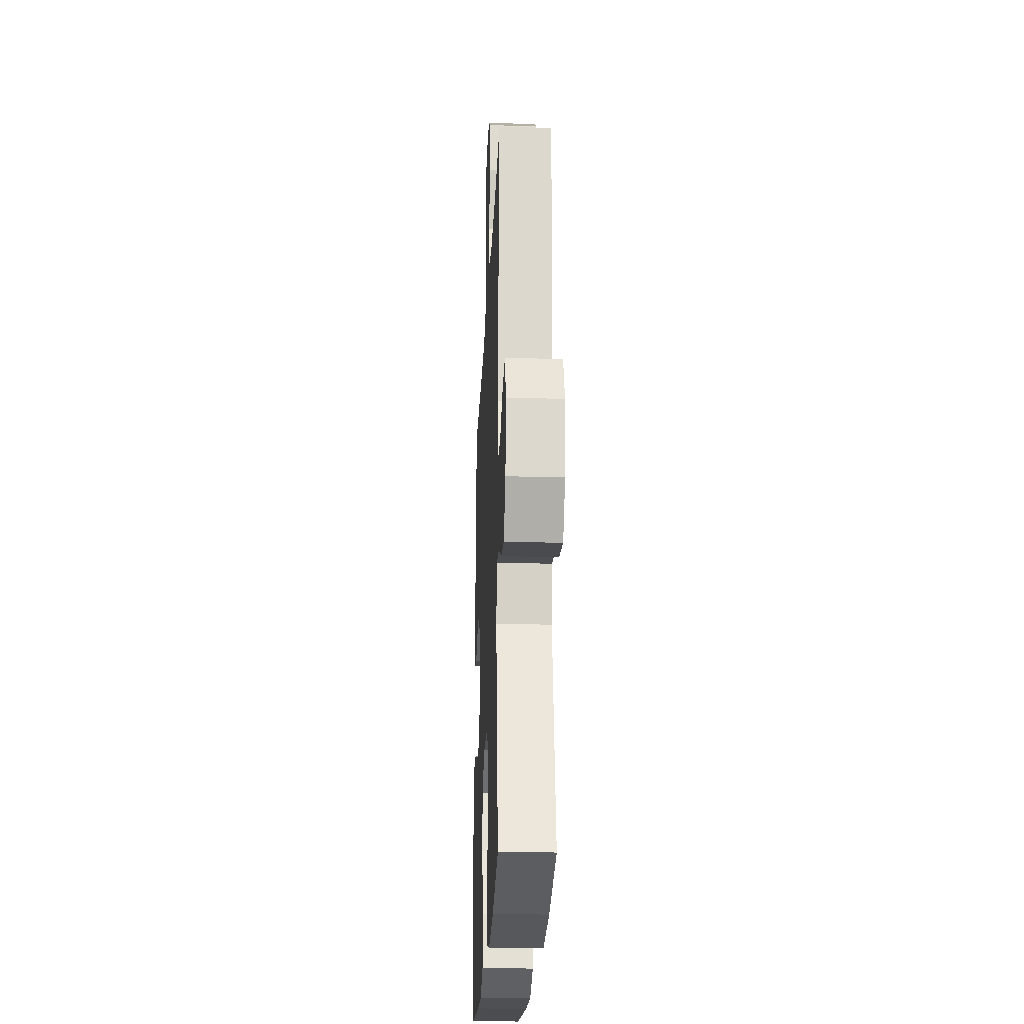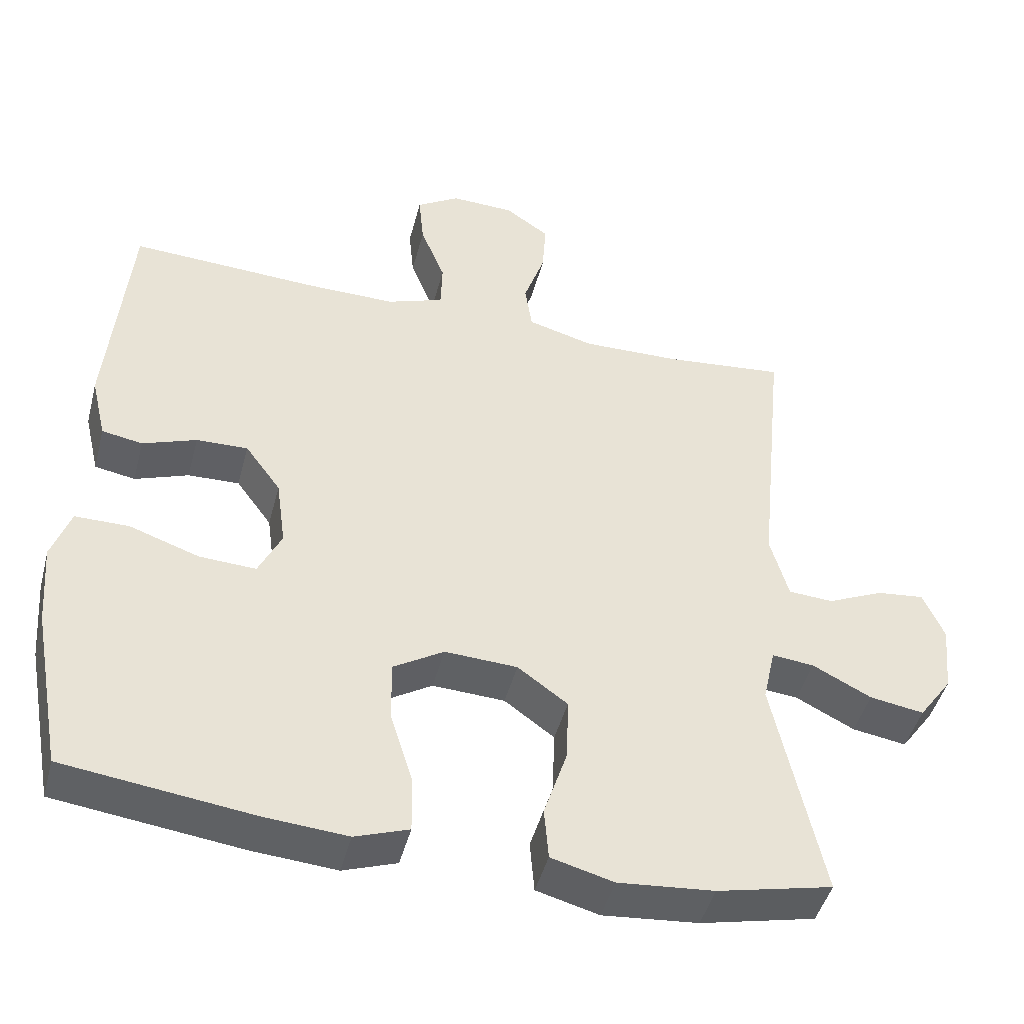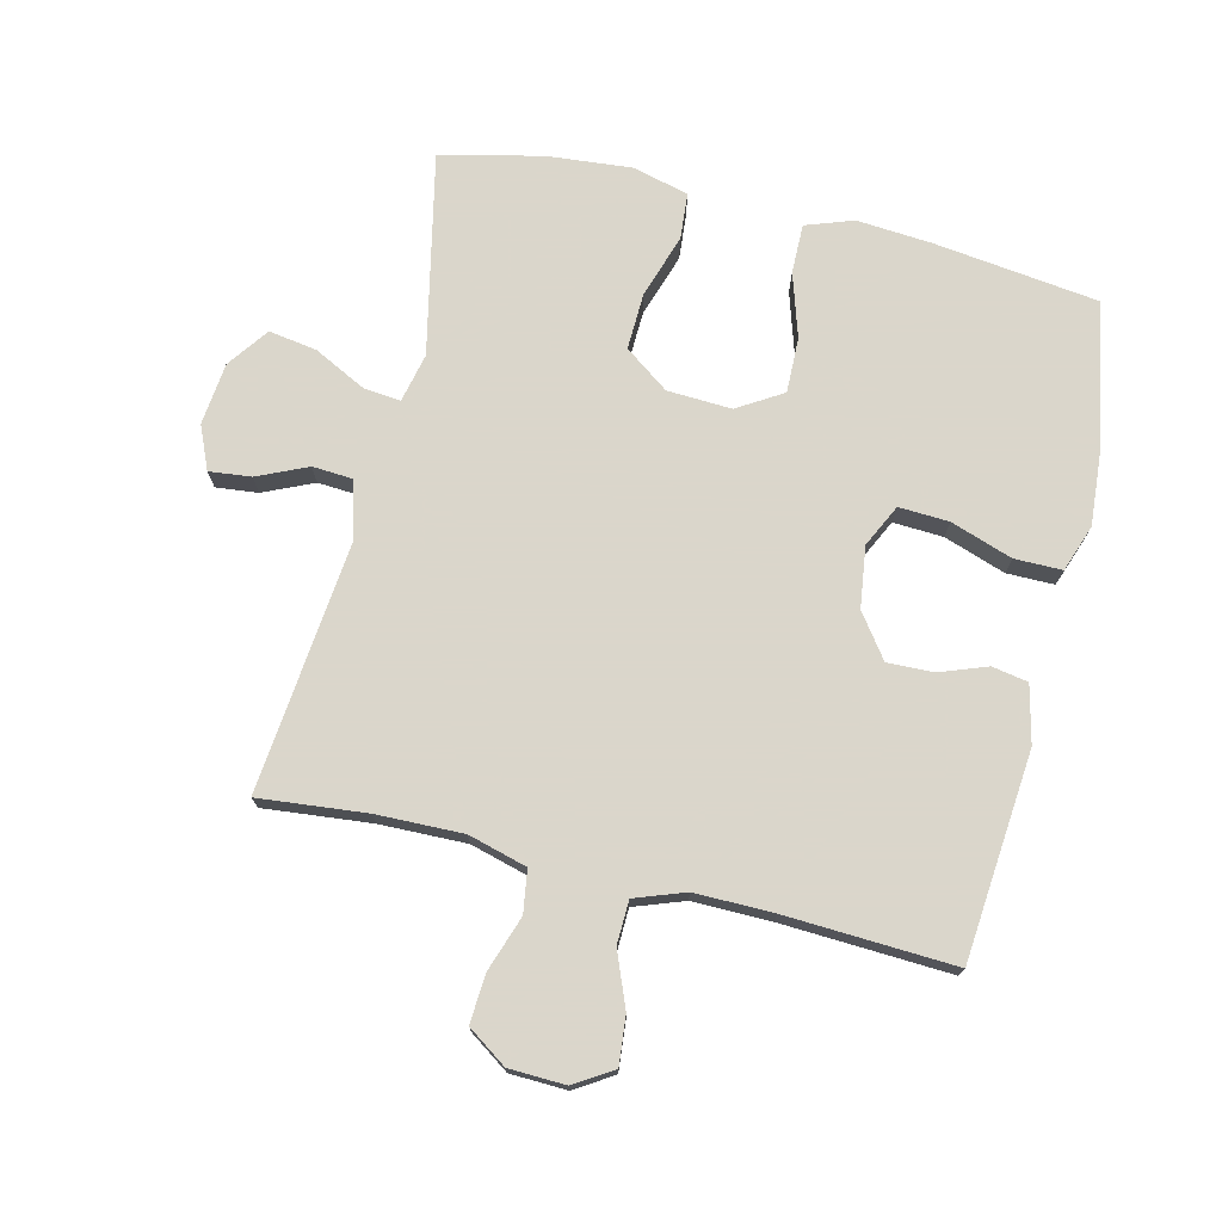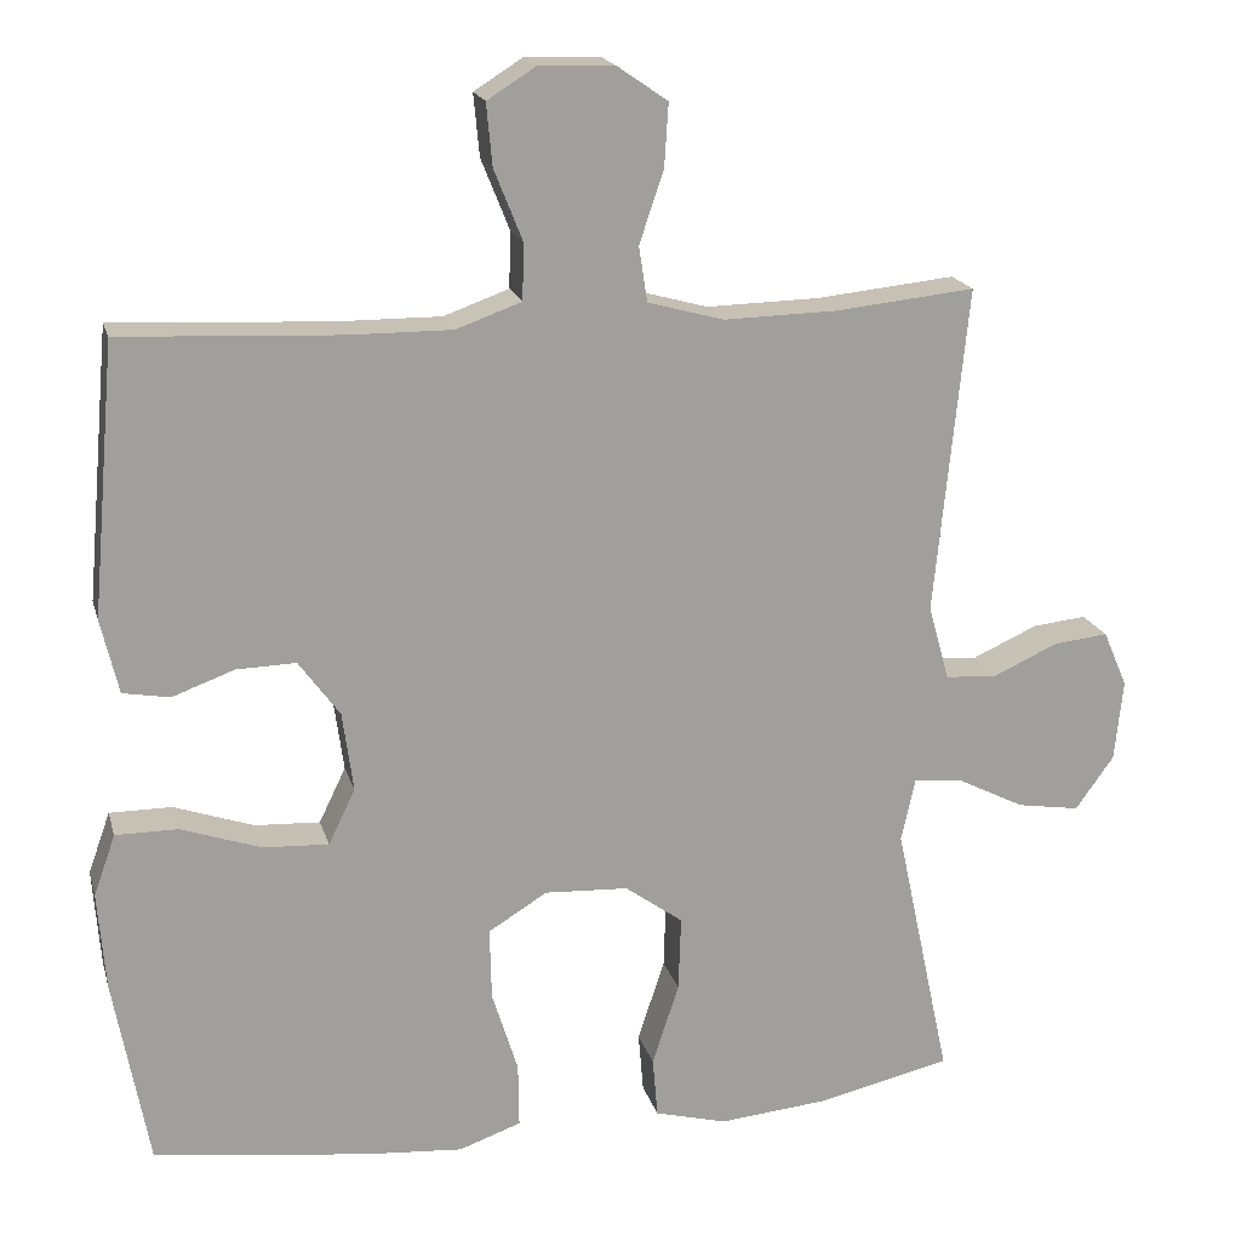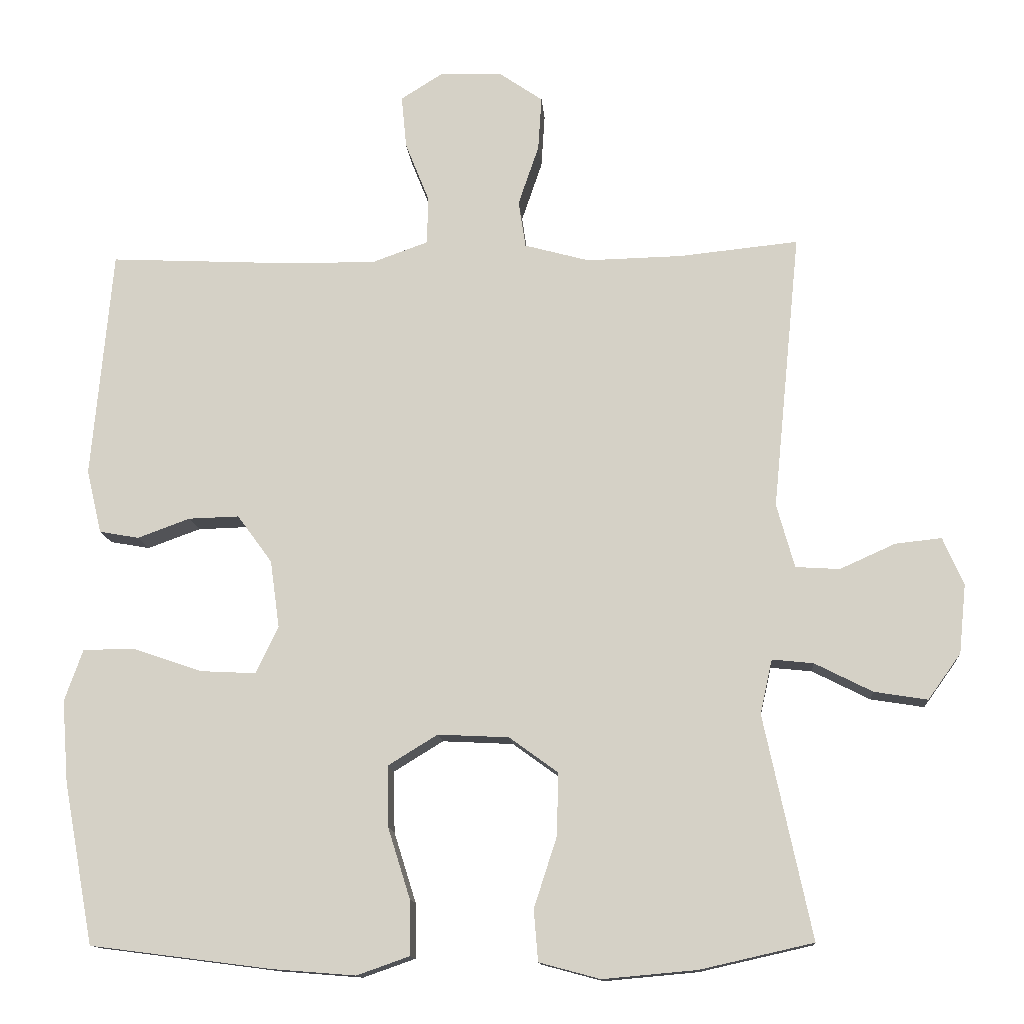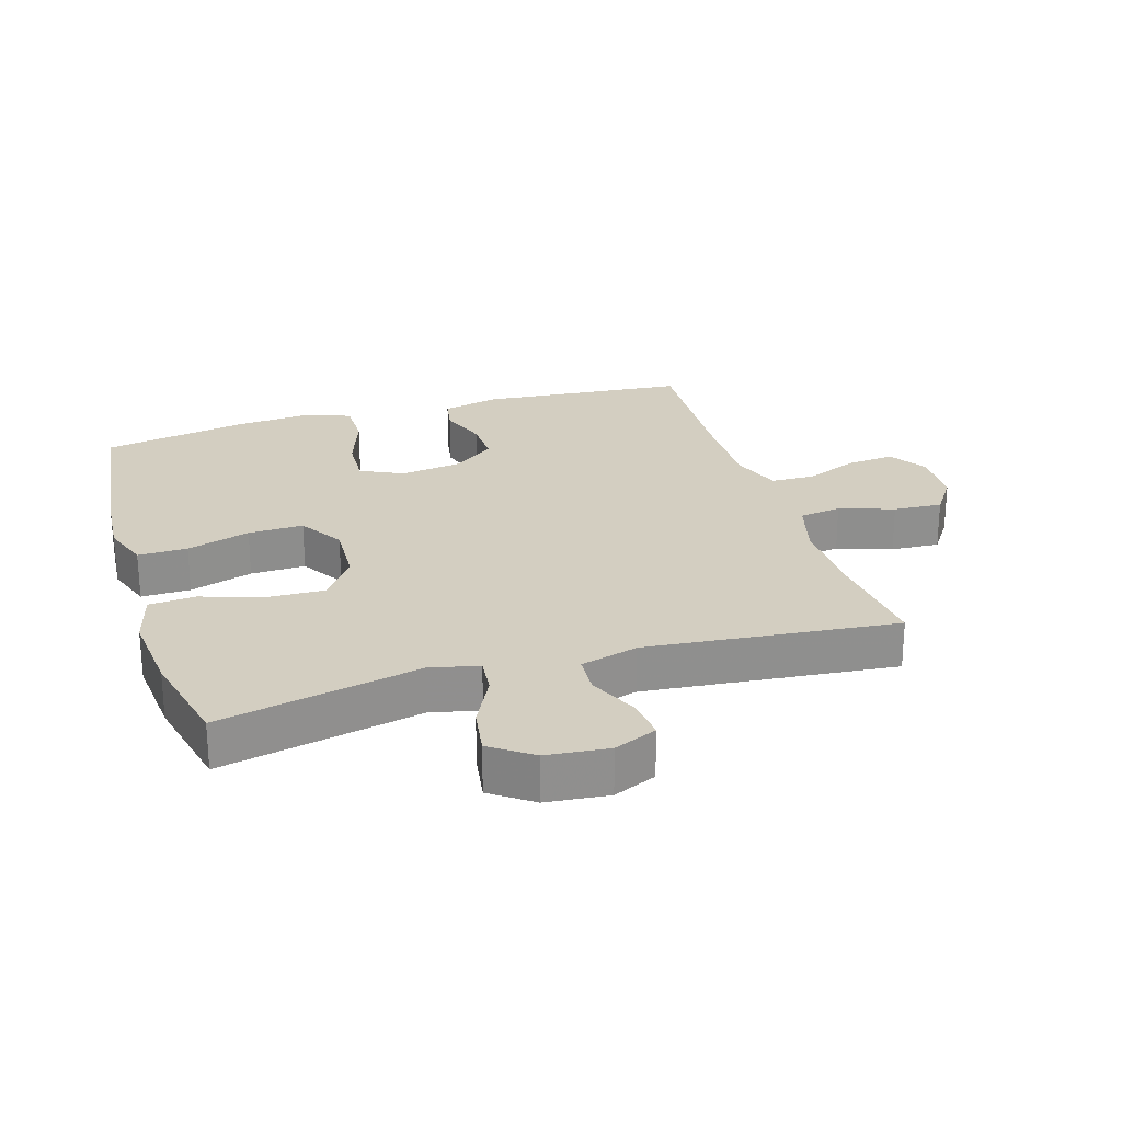
<metadata>
{"format":"obj","ext":"obj","renderer":"f3d","projection":"perspective","resolution":1024,"background":"white","views":[{"elev":-23.0,"azim":-92.5,"up":"+Z"},{"elev":-45.6,"azim":165.5,"up":"+Z"},{"elev":73.7,"azim":13.6,"up":"+Y"},{"elev":18.5,"azim":165.7,"up":"+Z"},{"elev":-13.0,"azim":-175.5,"up":"+Z"},{"elev":25.0,"azim":-107.1,"up":"+Y"}]}
</metadata>
<code>
v -0.5 0.07 -0.5
v -0.433 0.07 -0.187
v -0.45 0.07 -0.111
v -0.508 0.07 -0.117
v -0.589 0.07 -0.158
v -0.664 0.07 -0.17
v -0.71 0.07 -0.106
v -0.72 0.07 -0.009
v -0.691 0.07 0.058
v -0.626 0.07 0.051
v -0.548 0.07 0.016
v -0.486 0.07 0.02
v -0.461 0.07 0.11
v -0.5 0.07 0.5
v -0.333 0.07 0.483
v -0.198 0.07 0.48
v -0.107 0.07 0.505
v -0.097 0.07 0.571
v -0.126 0.07 0.656
v -0.131 0.07 0.732
v -0.07 0.07 0.774
v 0.018 0.07 0.777
v 0.077 0.07 0.74
v 0.07 0.07 0.666
v 0.036 0.07 0.581
v 0.038 0.07 0.514
v 0.116 0.07 0.486
v 0.238 0.07 0.487
v 0.5 0.07 0.5
v 0.529 0.07 0.177
v 0.508 0.07 0.088
v 0.452 0.07 0.078
v 0.378 0.07 0.105
v 0.307 0.07 0.107
v 0.258 0.07 0.04
v 0.245 0.07 -0.055
v 0.277 0.07 -0.121
v 0.355 0.07 -0.117
v 0.451 0.07 -0.084
v 0.525 0.07 -0.084
v 0.551 0.07 -0.157
v 0.542 0.07 -0.273
v 0.5 0.07 -0.5
v 0.243 0.07 -0.533
v 0.127 0.07 -0.542
v 0.053 0.07 -0.516
v 0.054 0.07 -0.439
v 0.085 0.07 -0.34
v 0.087 0.07 -0.254
v 0.017 0.07 -0.211
v -0.083 0.07 -0.216
v -0.152 0.07 -0.266
v -0.149 0.07 -0.355
v -0.117 0.07 -0.453
v -0.123 0.07 -0.525
v -0.209 0.07 -0.548
v -0.341 0.07 -0.536
v -0.5 0 -0.5
v -0.433 0 -0.187
v -0.45 0 -0.111
v -0.508 0 -0.117
v -0.589 0 -0.158
v -0.664 0 -0.17
v -0.71 0 -0.106
v -0.72 0 -0.009
v -0.691 0 0.058
v -0.626 0 0.051
v -0.548 0 0.016
v -0.486 0 0.02
v -0.461 0 0.11
v -0.5 0 0.5
v -0.333 0 0.483
v -0.198 0 0.48
v -0.107 0 0.505
v -0.097 0 0.571
v -0.126 0 0.656
v -0.131 0 0.732
v -0.07 0 0.774
v 0.018 0 0.777
v 0.077 0 0.74
v 0.07 0 0.666
v 0.036 0 0.581
v 0.038 0 0.514
v 0.116 0 0.486
v 0.238 0 0.487
v 0.5 0 0.5
v 0.529 0 0.177
v 0.508 0 0.088
v 0.452 0 0.078
v 0.378 0 0.105
v 0.307 0 0.107
v 0.258 0 0.04
v 0.245 0 -0.055
v 0.277 0 -0.121
v 0.355 0 -0.117
v 0.451 0 -0.084
v 0.525 0 -0.084
v 0.551 0 -0.157
v 0.542 0 -0.273
v 0.5 0 -0.5
v 0.243 0 -0.533
v 0.127 0 -0.542
v 0.053 0 -0.516
v 0.054 0 -0.439
v 0.085 0 -0.34
v 0.087 0 -0.254
v 0.017 0 -0.211
v -0.083 0 -0.216
v -0.152 0 -0.266
v -0.149 0 -0.355
v -0.117 0 -0.453
v -0.123 0 -0.525
v -0.209 0 -0.548
v -0.341 0 -0.536
f 57 1 2
f 56 57 2
f 55 56 2
f 54 55 2
f 53 54 2
f 52 53 2 3
f 51 52 3
f 50 51 3
f 46 47 48
f 45 46 48
f 44 45 48
f 43 44 48
f 42 43 48
f 41 42 48
f 40 41 48
f 39 40 48
f 38 39 48
f 37 38 48 49
f 36 37 49 50
f 31 32 33
f 30 31 33
f 29 30 33
f 28 29 33
f 27 28 33 34
f 26 27 34 35
f 23 24 25
f 22 23 25
f 21 22 25
f 20 21 25
f 19 20 25
f 18 19 25
f 17 18 25 26
f 36 50 3
f 35 36 3
f 26 35 3
f 17 26 3
f 16 17 3
f 9 10 11
f 8 9 11
f 7 8 11
f 6 7 11
f 5 6 11
f 4 5 11
f 4 11 12
f 4 12 13
f 3 4 13
f 16 3 13
f 15 16 13
f 13 14 15
f 59 58 114
f 59 114 113
f 59 113 112
f 59 112 111
f 59 111 110
f 60 59 110 109
f 60 109 108
f 60 108 107
f 105 104 103
f 105 103 102
f 105 102 101
f 105 101 100
f 105 100 99
f 105 99 98
f 105 98 97
f 105 97 96
f 105 96 95
f 106 105 95 94
f 107 106 94 93
f 90 89 88
f 90 88 87
f 90 87 86
f 90 86 85
f 91 90 85 84
f 92 91 84 83
f 82 81 80
f 82 80 79
f 82 79 78
f 82 78 77
f 82 77 76
f 82 76 75
f 83 82 75 74
f 60 107 93
f 60 93 92
f 60 92 83
f 60 83 74
f 60 74 73
f 68 67 66
f 68 66 65
f 68 65 64
f 68 64 63
f 68 63 62
f 68 62 61
f 69 68 61
f 70 69 61
f 70 61 60
f 70 60 73
f 70 73 72
f 72 71 70
f 1 58 59 2
f 2 59 60 3
f 3 60 61 4
f 4 61 62 5
f 5 62 63 6
f 6 63 64 7
f 7 64 65 8
f 8 65 66 9
f 9 66 67 10
f 10 67 68 11
f 11 68 69 12
f 12 69 70 13
f 13 70 71 14
f 14 71 72 15
f 15 72 73 16
f 16 73 74 17
f 17 74 75 18
f 18 75 76 19
f 19 76 77 20
f 20 77 78 21
f 21 78 79 22
f 22 79 80 23
f 23 80 81 24
f 24 81 82 25
f 25 82 83 26
f 26 83 84 27
f 27 84 85 28
f 28 85 86 29
f 29 86 87 30
f 30 87 88 31
f 31 88 89 32
f 32 89 90 33
f 33 90 91 34
f 34 91 92 35
f 35 92 93 36
f 36 93 94 37
f 37 94 95 38
f 38 95 96 39
f 39 96 97 40
f 40 97 98 41
f 41 98 99 42
f 42 99 100 43
f 43 100 101 44
f 44 101 102 45
f 45 102 103 46
f 46 103 104 47
f 47 104 105 48
f 48 105 106 49
f 49 106 107 50
f 50 107 108 51
f 51 108 109 52
f 52 109 110 53
f 53 110 111 54
f 54 111 112 55
f 55 112 113 56
f 56 113 114 57
f 57 114 58 1

</code>
